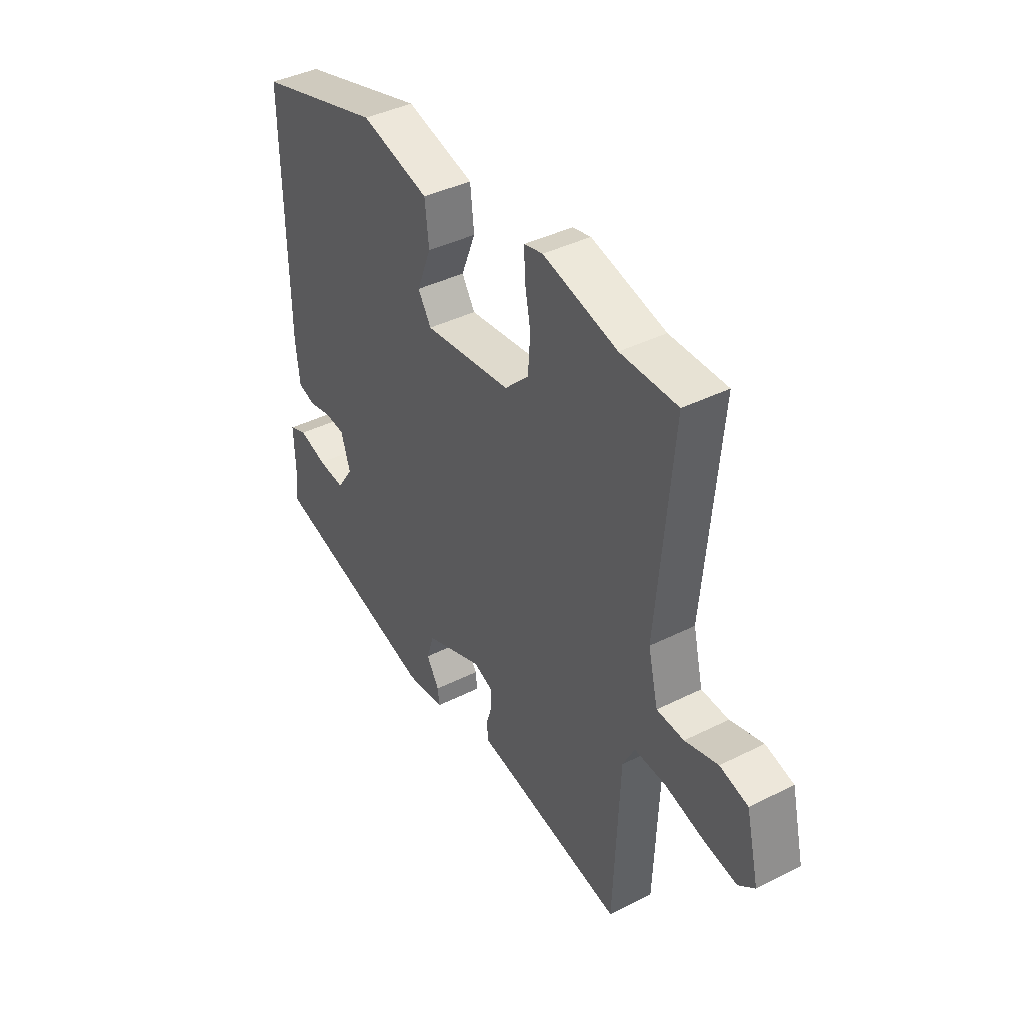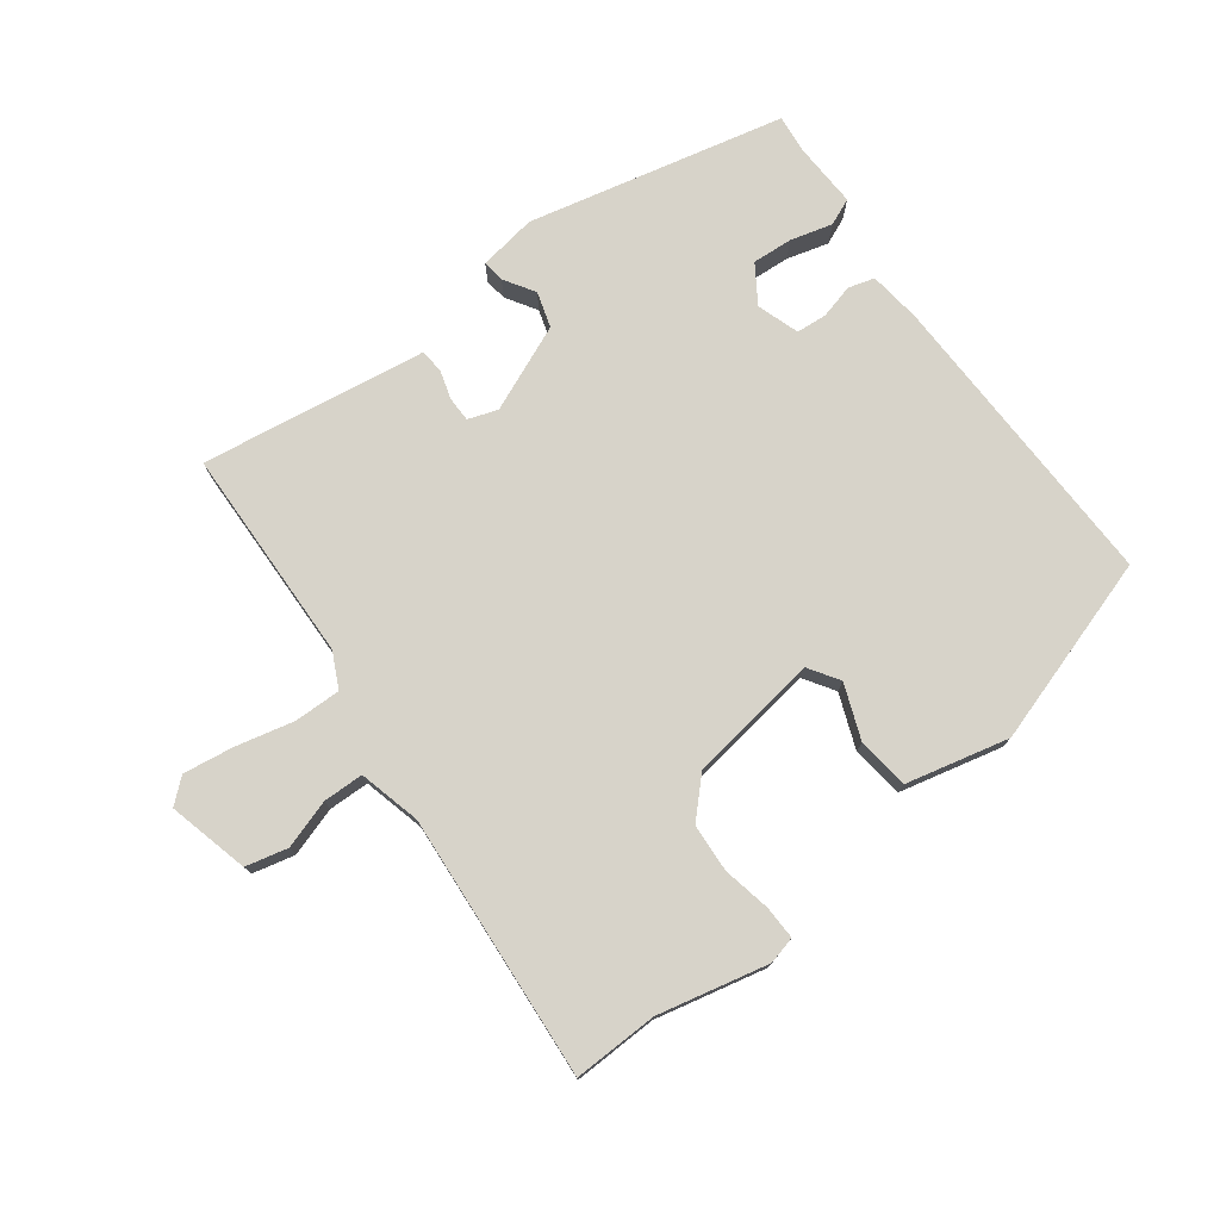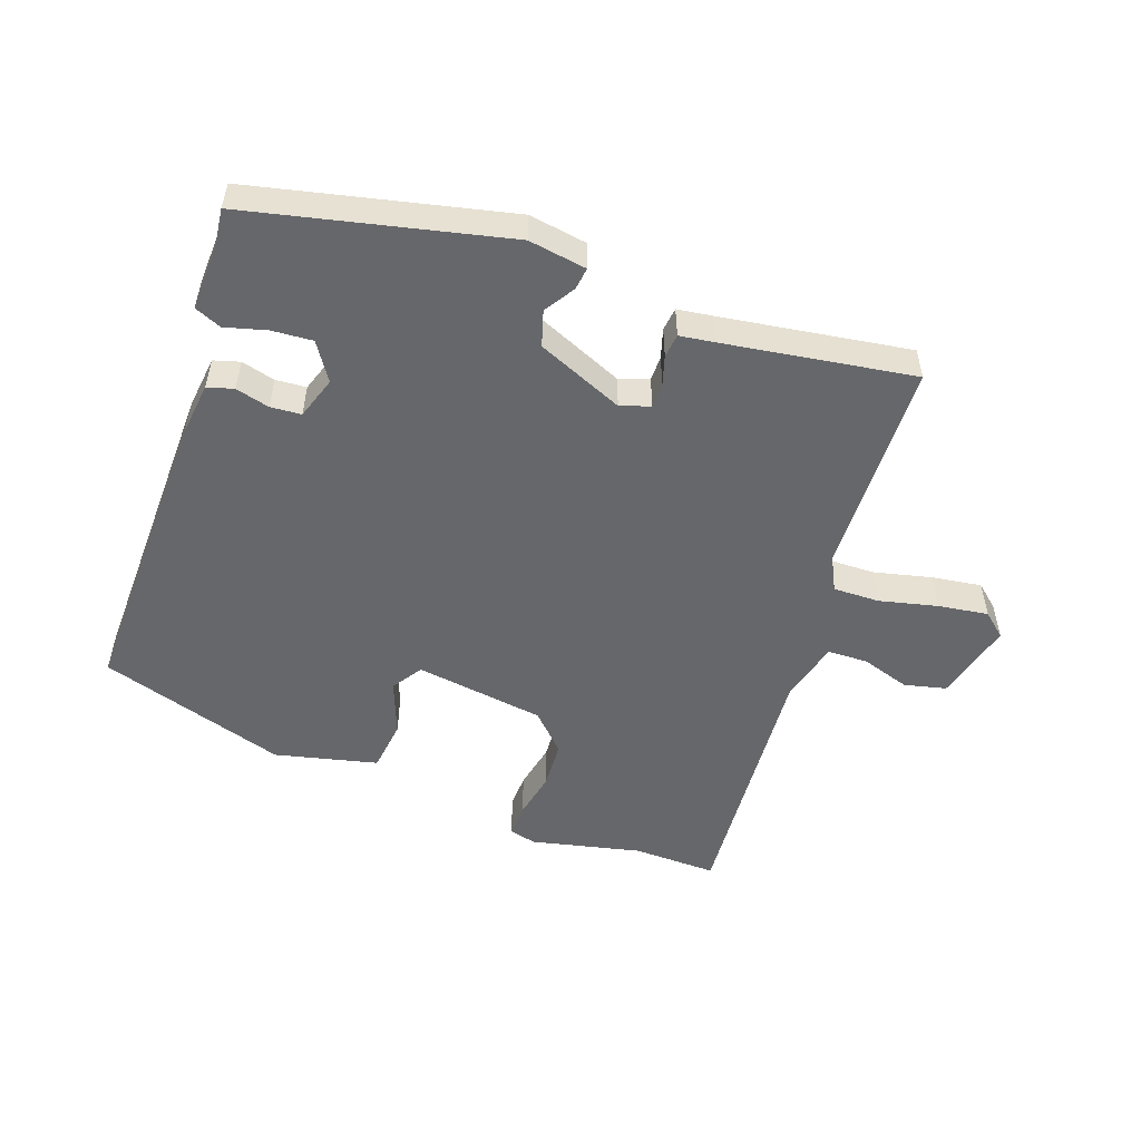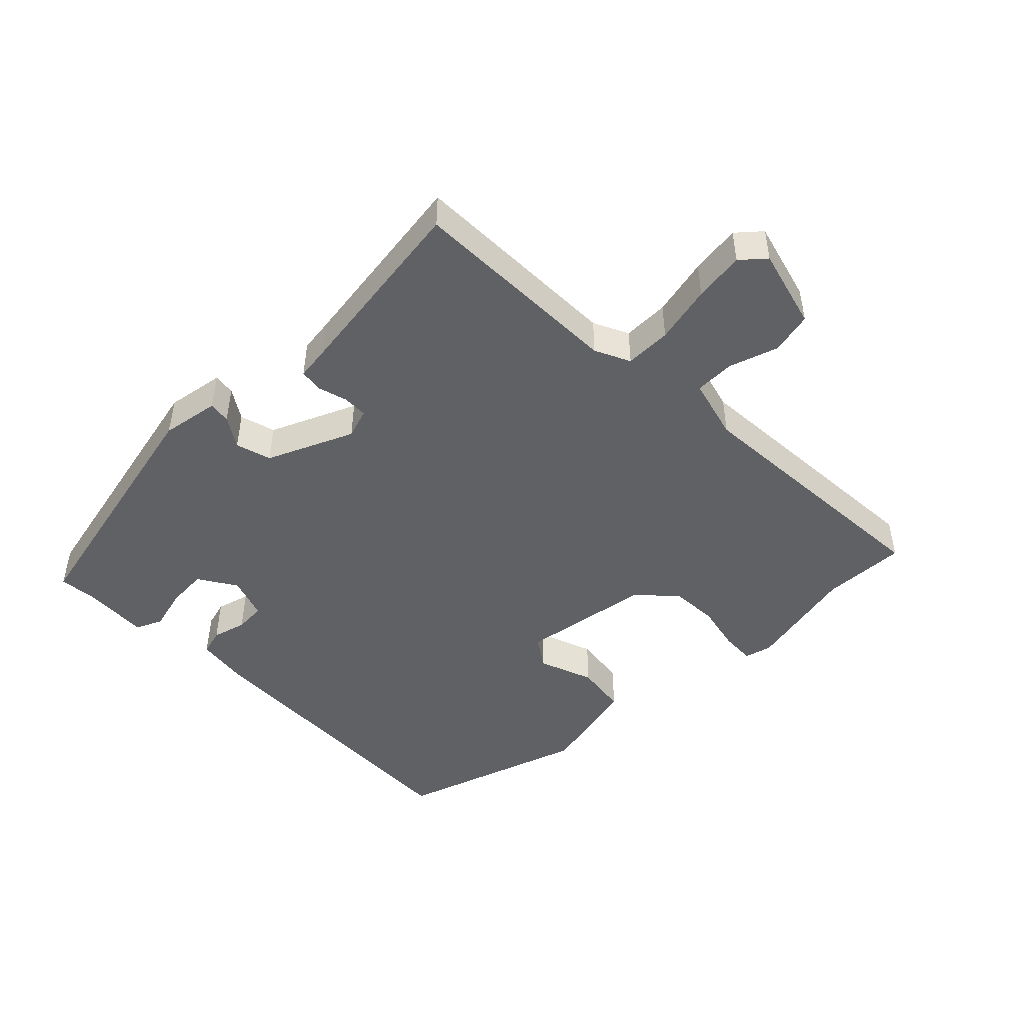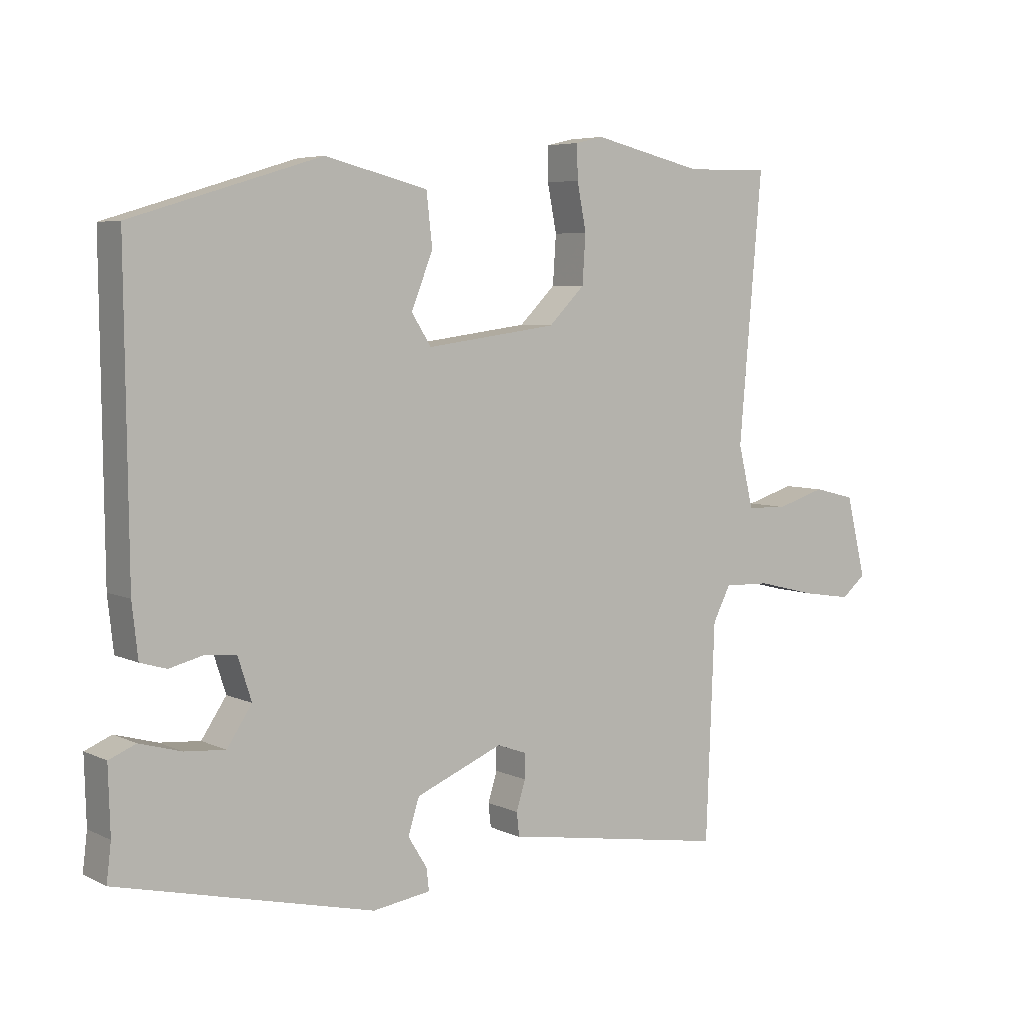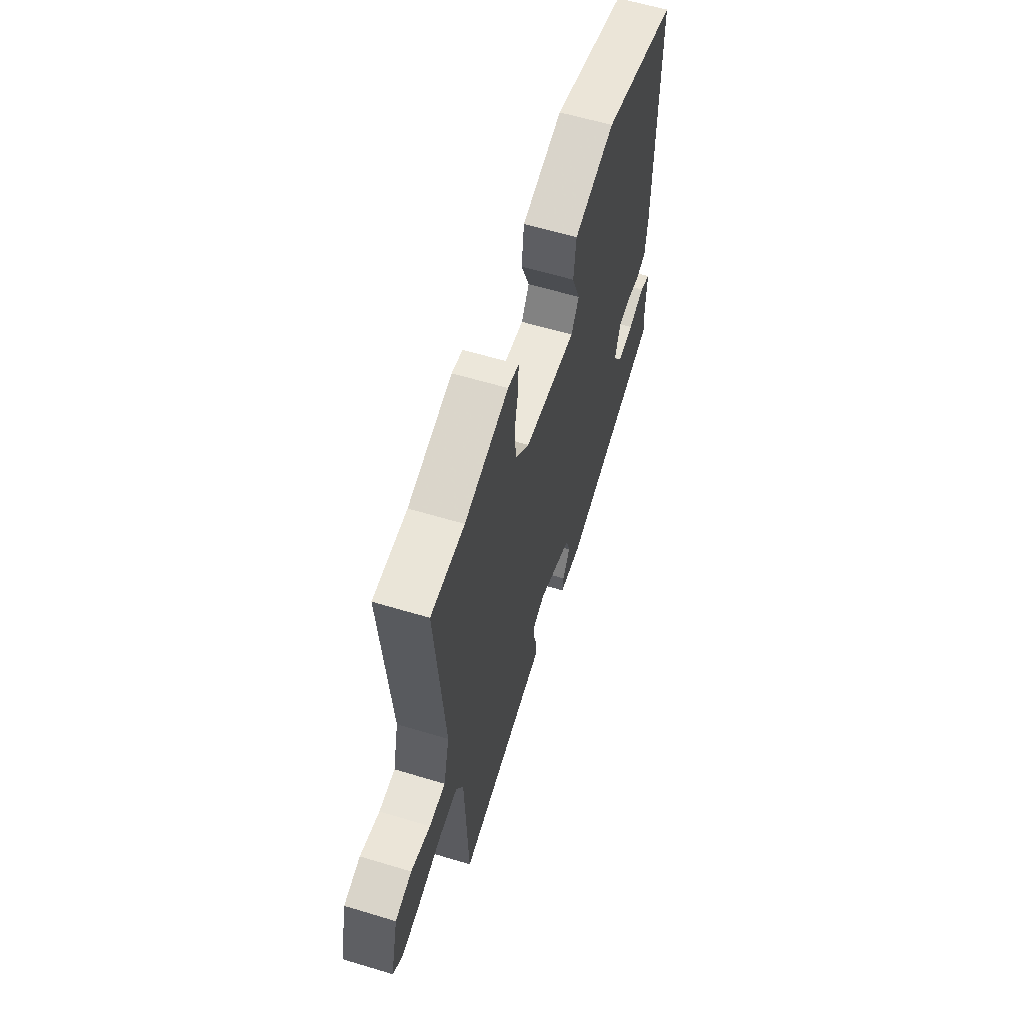
<metadata>
{"format":"obj","ext":"obj","renderer":"f3d","projection":"perspective","resolution":1024,"background":"white","views":[{"elev":40.8,"azim":-121.4,"up":"+Z"},{"elev":76.1,"azim":-37.4,"up":"+Y"},{"elev":-52.2,"azim":159.8,"up":"+Y"},{"elev":-47.2,"azim":-136.7,"up":"+Y"},{"elev":5.6,"azim":144.7,"up":"+Z"},{"elev":60.1,"azim":-72.8,"up":"+Z"}]}
</metadata>
<code>
v -0.563 0.07 0.501
v -0.434 0.07 0.499
v -0.265 0.07 0.539
v -0.223 0.07 0.529
v -0.224 0.07 0.477
v -0.238 0.07 0.405
v -0.233 0.07 0.331
v -0.178 0.07 0.276
v 0.022 0.07 0.249
v 0.052 0.07 0.296
v 0.019 0.07 0.379
v 0.028 0.07 0.459
v 0.185 0.07 0.498
v 0.474 0.07 0.41
v 0.469 0.07 -0.057
v 0.46 0.07 -0.138
v 0.42 0.07 -0.15
v 0.368 0.07 -0.137
v 0.321 0.07 -0.141
v 0.3 0.07 -0.206
v 0.338 0.07 -0.263
v 0.4 0.07 -0.258
v 0.464 0.07 -0.24
v 0.505 0.07 -0.257
v 0.502 0.07 -0.358
v 0.509 0.07 -0.416
v 0.117 0.07 -0.51
v 0.028 0.07 -0.497
v 0.032 0.07 -0.463
v 0.061 0.07 -0.416
v 0.044 0.07 -0.362
v -0.089 0.07 -0.307
v -0.134 0.07 -0.323
v -0.134 0.07 -0.361
v -0.12 0.07 -0.406
v -0.124 0.07 -0.442
v -0.177 0.07 -0.45
v -0.468 0.07 -0.497
v -0.481 0.07 -0.167
v -0.508 0.07 -0.114
v -0.579 0.07 -0.116
v -0.668 0.07 -0.138
v -0.745 0.07 -0.15
v -0.782 0.07 -0.119
v -0.752 0.07 0.005
v -0.688 0.07 0.021
v -0.613 0.07 -0.002
v -0.551 0.07 0
v -0.528 0.07 0.095
v -0.563 0 0.501
v -0.434 0 0.499
v -0.265 0 0.539
v -0.223 0 0.529
v -0.224 0 0.477
v -0.238 0 0.405
v -0.233 0 0.331
v -0.178 0 0.276
v 0.022 0 0.249
v 0.052 0 0.296
v 0.019 0 0.379
v 0.028 0 0.459
v 0.185 0 0.498
v 0.474 0 0.41
v 0.469 0 -0.057
v 0.46 0 -0.138
v 0.42 0 -0.15
v 0.368 0 -0.137
v 0.321 0 -0.141
v 0.3 0 -0.206
v 0.338 0 -0.263
v 0.4 0 -0.258
v 0.464 0 -0.24
v 0.505 0 -0.257
v 0.502 0 -0.358
v 0.509 0 -0.416
v 0.117 0 -0.51
v 0.028 0 -0.497
v 0.032 0 -0.463
v 0.061 0 -0.416
v 0.044 0 -0.362
v -0.089 0 -0.307
v -0.134 0 -0.323
v -0.134 0 -0.361
v -0.12 0 -0.406
v -0.124 0 -0.442
v -0.177 0 -0.45
v -0.468 0 -0.497
v -0.481 0 -0.167
v -0.508 0 -0.114
v -0.579 0 -0.116
v -0.668 0 -0.138
v -0.745 0 -0.15
v -0.782 0 -0.119
v -0.752 0 0.005
v -0.688 0 0.021
v -0.613 0 -0.002
v -0.551 0 0
v -0.528 0 0.095
f 44 45 46 47
f 44 47 48
f 41 42 43 44
f 40 41 44 48
f 39 40 48 49
f 37 38 39
f 34 35 36 37
f 33 34 37 39
f 32 33 39 49
f 27 28 29 30
f 25 26 27 30
f 25 30 31
f 22 23 24 25
f 21 22 25 31
f 20 21 31 32
f 15 16 17 18
f 15 18 19
f 14 15 19
f 10 11 12 13
f 9 10 13 14
f 3 4 5 6
f 2 3 6 7
f 1 2 7 8
f 32 49 1 8
f 20 32 8 9
f 9 14 19 20
f 96 95 94 93
f 97 96 93
f 93 92 91 90
f 97 93 90 89
f 98 97 89 88
f 88 87 86
f 86 85 84 83
f 88 86 83 82
f 98 88 82 81
f 79 78 77 76
f 79 76 75 74
f 80 79 74
f 74 73 72 71
f 80 74 71 70
f 81 80 70 69
f 67 66 65 64
f 68 67 64
f 68 64 63
f 62 61 60 59
f 63 62 59 58
f 55 54 53 52
f 56 55 52 51
f 57 56 51 50
f 57 50 98 81
f 58 57 81 69
f 69 68 63 58
f 1 50 51 2
f 2 51 52 3
f 3 52 53 4
f 4 53 54 5
f 5 54 55 6
f 6 55 56 7
f 7 56 57 8
f 8 57 58 9
f 9 58 59 10
f 10 59 60 11
f 11 60 61 12
f 12 61 62 13
f 13 62 63 14
f 14 63 64 15
f 15 64 65 16
f 16 65 66 17
f 17 66 67 18
f 18 67 68 19
f 19 68 69 20
f 20 69 70 21
f 21 70 71 22
f 22 71 72 23
f 23 72 73 24
f 24 73 74 25
f 25 74 75 26
f 26 75 76 27
f 27 76 77 28
f 28 77 78 29
f 29 78 79 30
f 30 79 80 31
f 31 80 81 32
f 32 81 82 33
f 33 82 83 34
f 34 83 84 35
f 35 84 85 36
f 36 85 86 37
f 37 86 87 38
f 38 87 88 39
f 39 88 89 40
f 40 89 90 41
f 41 90 91 42
f 42 91 92 43
f 43 92 93 44
f 44 93 94 45
f 45 94 95 46
f 46 95 96 47
f 47 96 97 48
f 48 97 98 49
f 49 98 50 1

</code>
